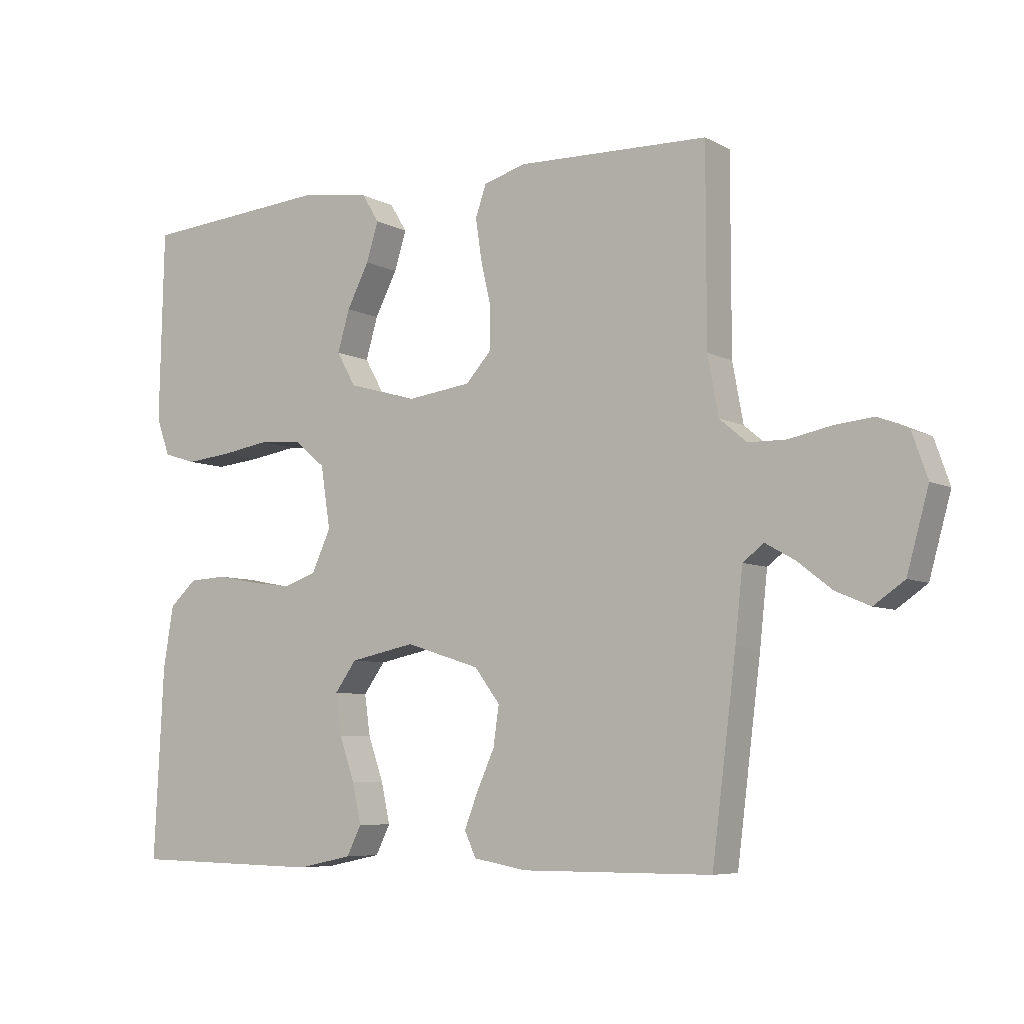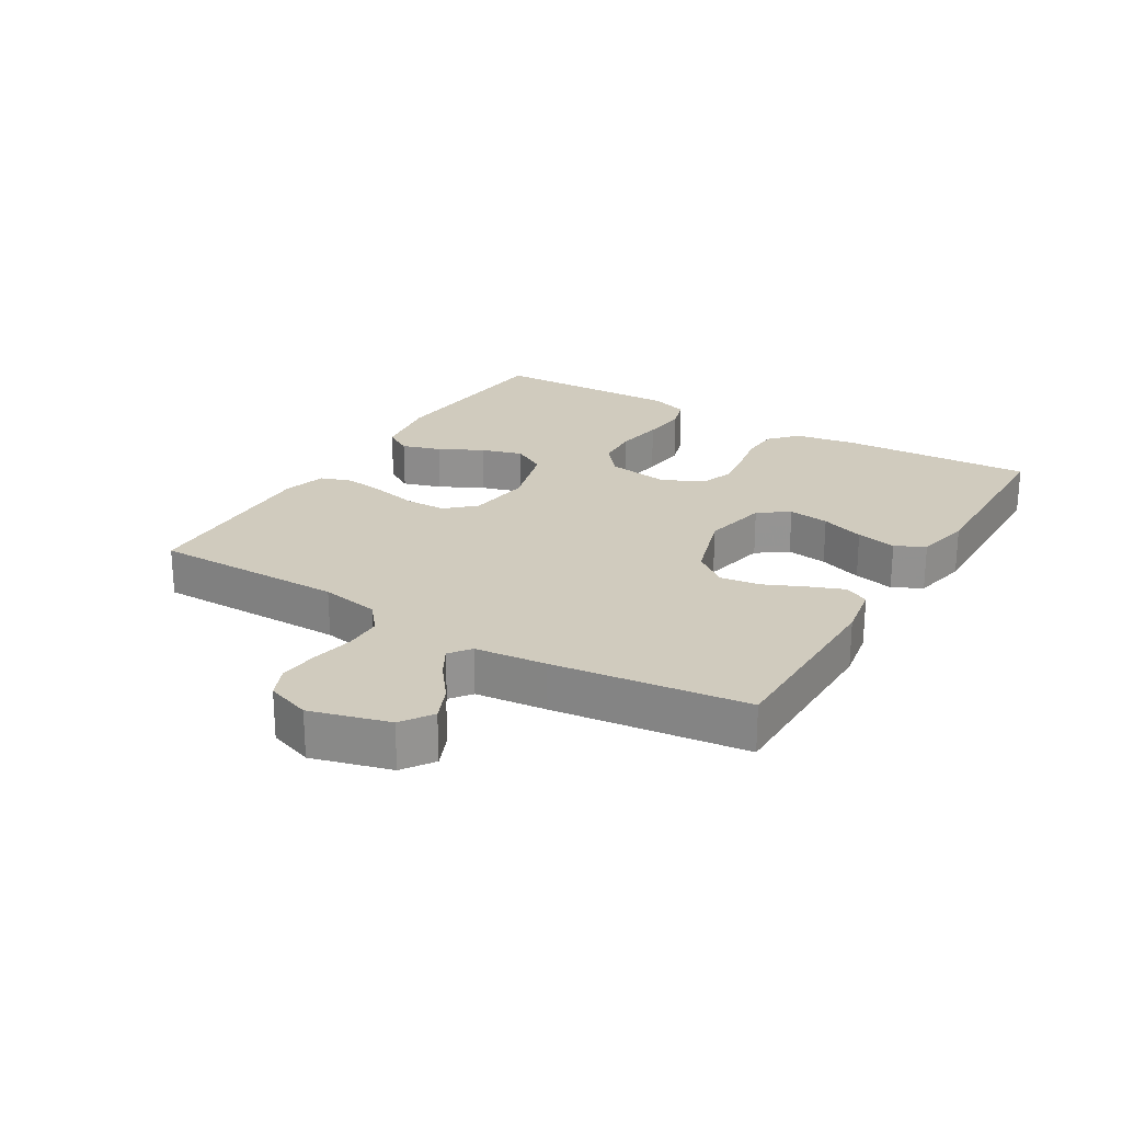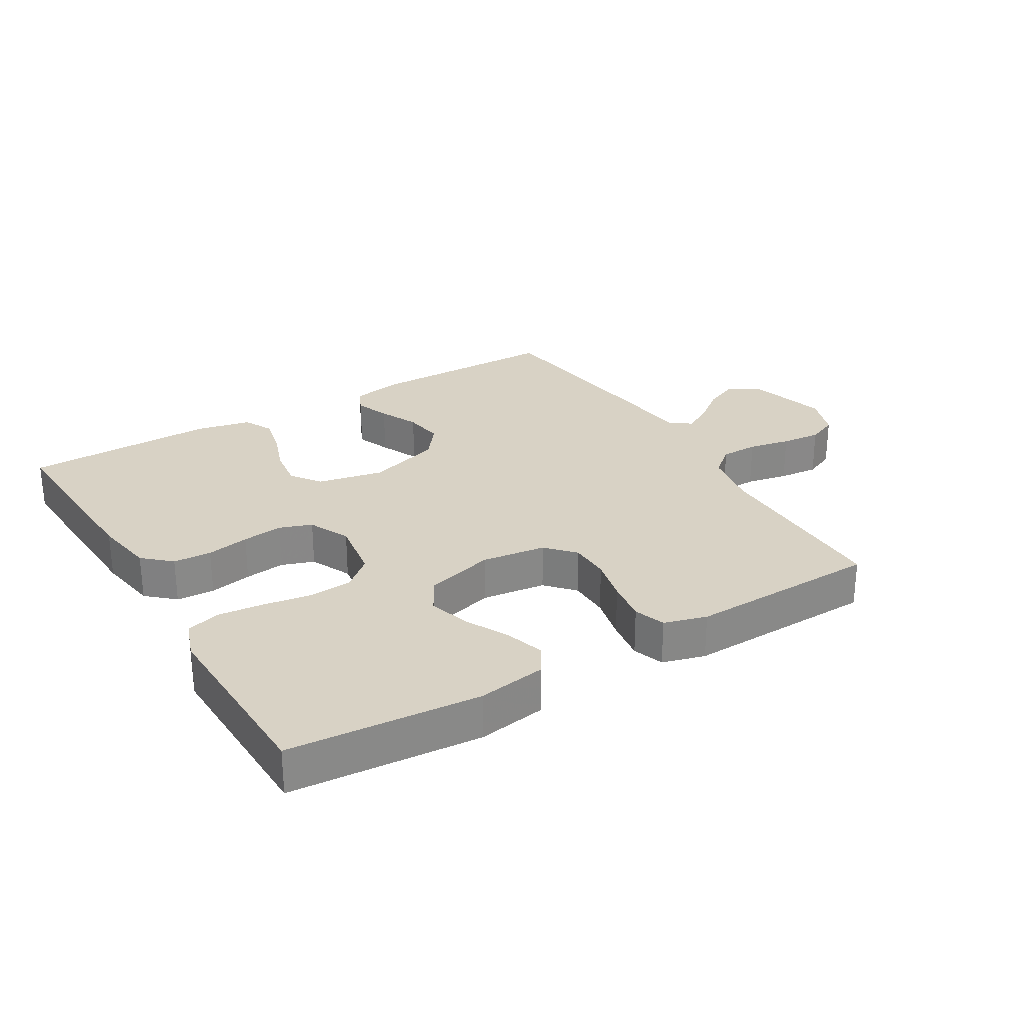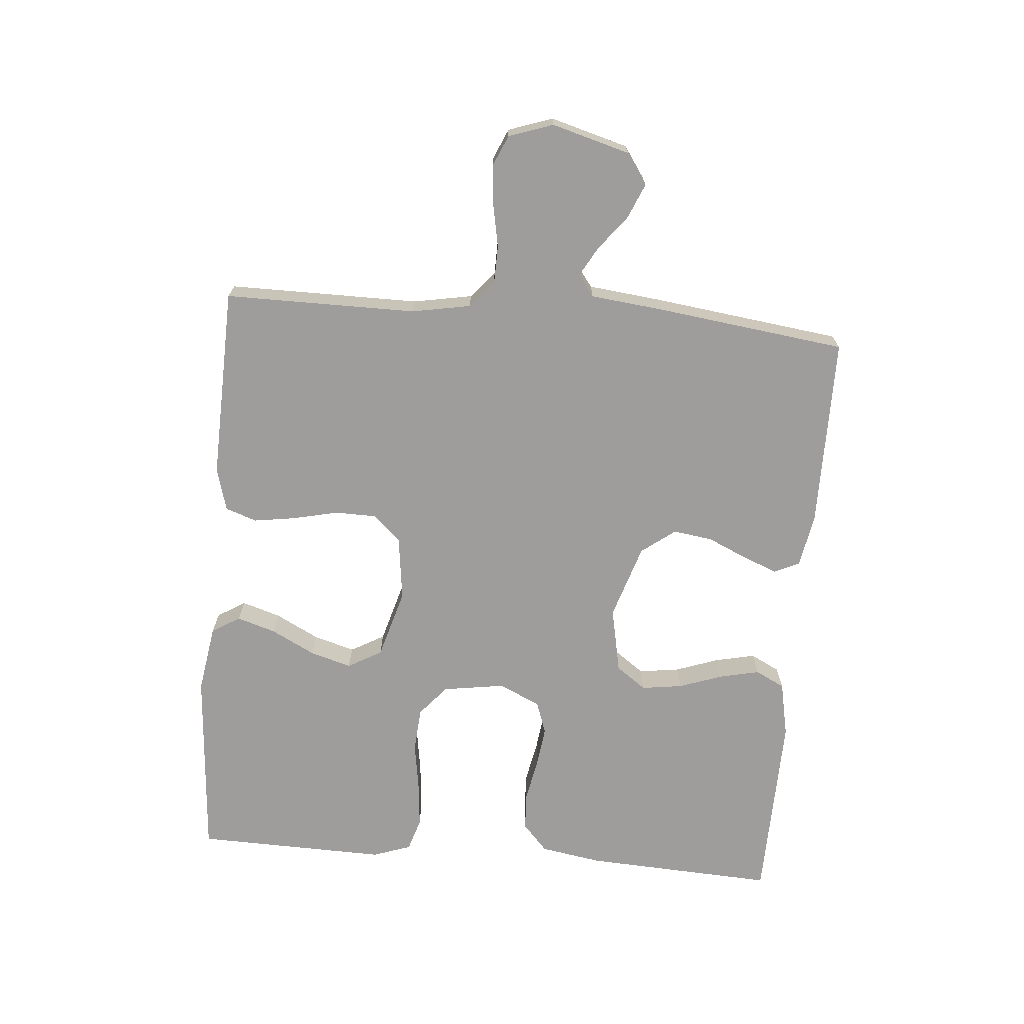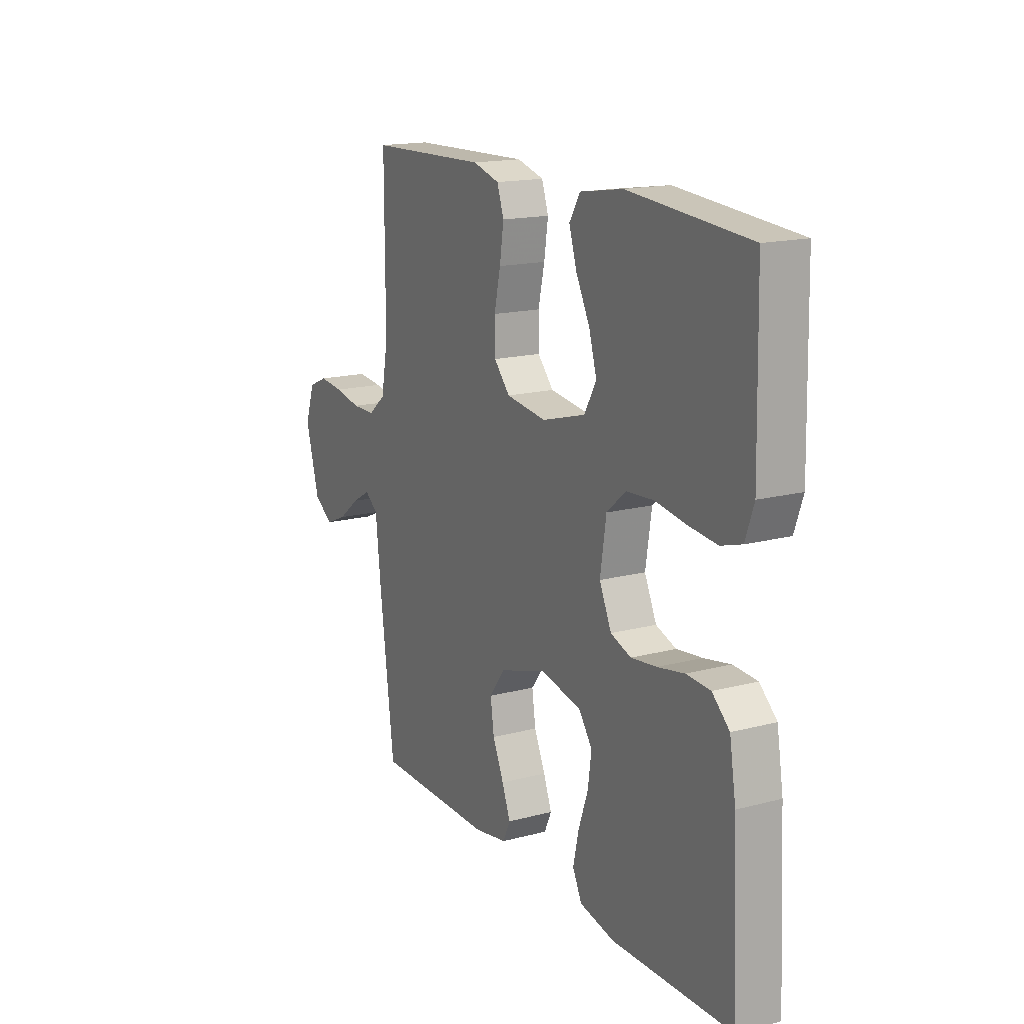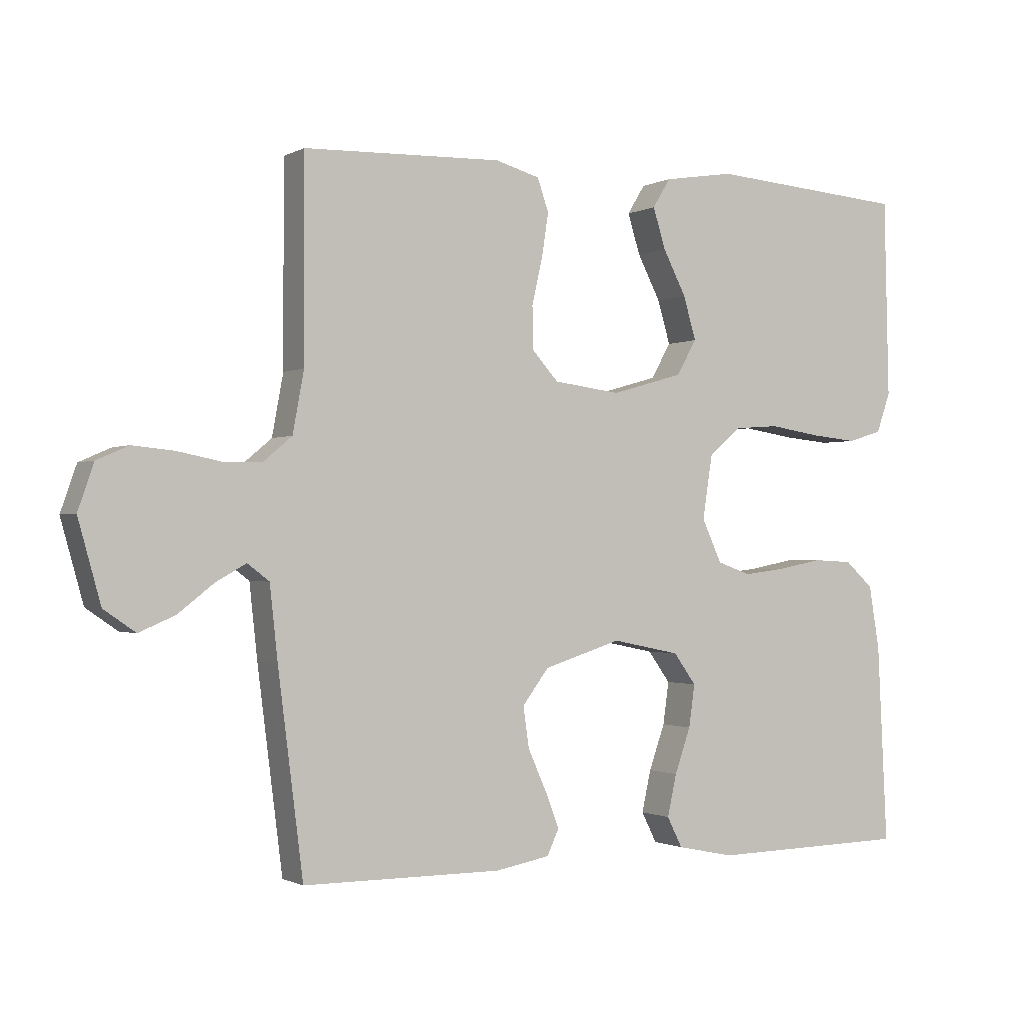
<metadata>
{"format":"obj","ext":"obj","renderer":"f3d","projection":"perspective","resolution":1024,"background":"white","views":[{"elev":-6.7,"azim":34.2,"up":"+Z"},{"elev":23.3,"azim":121.1,"up":"+Y"},{"elev":27.7,"azim":-30.9,"up":"+Y"},{"elev":-70.4,"azim":85.1,"up":"+Y"},{"elev":16.4,"azim":-118.3,"up":"+Z"},{"elev":-1.0,"azim":150.5,"up":"+Z"}]}
</metadata>
<code>
v -0.5 0.07 -0.5
v -0.485 0.07 -0.2
v -0.469 0.07 -0.104
v -0.426 0.07 -0.065
v -0.366 0.07 -0.062
v -0.299 0.07 -0.075
v -0.235 0.07 -0.083
v -0.184 0.07 -0.065
v -0.154 0.07 0
v -0.169 0.07 0.097
v -0.217 0.07 0.138
v -0.286 0.07 0.143
v -0.363 0.07 0.131
v -0.434 0.07 0.124
v -0.486 0.07 0.14
v -0.507 0.07 0.2
v -0.5 0.07 0.5
v -0.2 0.07 0.523
v -0.093 0.07 0.506
v -0.066 0.07 0.462
v -0.085 0.07 0.401
v -0.12 0.07 0.333
v -0.139 0.07 0.268
v -0.109 0.07 0.215
v 0 0.07 0.184
v 0.101 0.07 0.197
v 0.141 0.07 0.241
v 0.142 0.07 0.305
v 0.126 0.07 0.375
v 0.116 0.07 0.441
v 0.133 0.07 0.49
v 0.2 0.07 0.509
v 0.5 0.07 0.5
v 0.5 0.07 0.2
v 0.517 0.07 0.108
v 0.56 0.07 0.072
v 0.619 0.07 0.071
v 0.685 0.07 0.084
v 0.747 0.07 0.09
v 0.795 0.07 0.069
v 0.819 0.07 0
v 0.785 0.07 -0.122
v 0.737 0.07 -0.155
v 0.683 0.07 -0.132
v 0.629 0.07 -0.09
v 0.583 0.07 -0.064
v 0.55 0.07 -0.089
v 0.538 0.07 -0.2
v 0.5 0.07 -0.5
v 0.2 0.07 -0.501
v 0.117 0.07 -0.486
v 0.099 0.07 -0.447
v 0.12 0.07 -0.393
v 0.148 0.07 -0.331
v 0.157 0.07 -0.269
v 0.117 0.07 -0.216
v 0 0.07 -0.179
v -0.103 0.07 -0.2
v -0.137 0.07 -0.247
v -0.128 0.07 -0.311
v -0.104 0.07 -0.379
v -0.09 0.07 -0.442
v -0.113 0.07 -0.488
v -0.2 0.07 -0.506
v -0.5 0 -0.5
v -0.485 0 -0.2
v -0.469 0 -0.104
v -0.426 0 -0.065
v -0.366 0 -0.062
v -0.299 0 -0.075
v -0.235 0 -0.083
v -0.184 0 -0.065
v -0.154 0 0
v -0.169 0 0.097
v -0.217 0 0.138
v -0.286 0 0.143
v -0.363 0 0.131
v -0.434 0 0.124
v -0.486 0 0.14
v -0.507 0 0.2
v -0.5 0 0.5
v -0.2 0 0.523
v -0.093 0 0.506
v -0.066 0 0.462
v -0.085 0 0.401
v -0.12 0 0.333
v -0.139 0 0.268
v -0.109 0 0.215
v 0 0 0.184
v 0.101 0 0.197
v 0.141 0 0.241
v 0.142 0 0.305
v 0.126 0 0.375
v 0.116 0 0.441
v 0.133 0 0.49
v 0.2 0 0.509
v 0.5 0 0.5
v 0.5 0 0.2
v 0.517 0 0.108
v 0.56 0 0.072
v 0.619 0 0.071
v 0.685 0 0.084
v 0.747 0 0.09
v 0.795 0 0.069
v 0.819 0 0
v 0.785 0 -0.122
v 0.737 0 -0.155
v 0.683 0 -0.132
v 0.629 0 -0.09
v 0.583 0 -0.064
v 0.55 0 -0.089
v 0.538 0 -0.2
v 0.5 0 -0.5
v 0.2 0 -0.501
v 0.117 0 -0.486
v 0.099 0 -0.447
v 0.12 0 -0.393
v 0.148 0 -0.331
v 0.157 0 -0.269
v 0.117 0 -0.216
v 0 0 -0.179
v -0.103 0 -0.2
v -0.137 0 -0.247
v -0.128 0 -0.311
v -0.104 0 -0.379
v -0.09 0 -0.442
v -0.113 0 -0.488
v -0.2 0 -0.506
f 60 61 62 63
f 59 60 63 64
f 51 52 53 54
f 49 50 51 54
f 47 48 49 54
f 46 47 54 55
f 42 43 44 45
f 42 45 46
f 41 42 46
f 40 41 46
f 37 38 39 40
f 37 40 46 55
f 31 32 33 34
f 31 34 35
f 28 29 30 31
f 28 31 35
f 27 28 35 36
f 19 20 21 22
f 19 22 23
f 18 19 23
f 17 18 23
f 16 17 23 24
f 12 13 14 15
f 12 15 16 24
f 3 4 5 6
f 3 6 7
f 2 3 7
f 59 64 1 2
f 58 59 2 7
f 57 58 7 8
f 56 57 8 9
f 36 37 55 56
f 26 27 36 56
f 25 26 56 9
f 11 12 24 25
f 10 11 25
f 9 10 25
f 127 126 125 124
f 128 127 124 123
f 118 117 116 115
f 118 115 114 113
f 118 113 112 111
f 119 118 111 110
f 109 108 107 106
f 110 109 106
f 110 106 105
f 110 105 104
f 104 103 102 101
f 119 110 104 101
f 98 97 96 95
f 99 98 95
f 95 94 93 92
f 99 95 92
f 100 99 92 91
f 86 85 84 83
f 87 86 83
f 87 83 82
f 87 82 81
f 88 87 81 80
f 79 78 77 76
f 88 80 79 76
f 70 69 68 67
f 71 70 67
f 71 67 66
f 66 65 128 123
f 71 66 123 122
f 72 71 122 121
f 73 72 121 120
f 120 119 101 100
f 120 100 91 90
f 73 120 90 89
f 89 88 76 75
f 89 75 74
f 89 74 73
f 1 65 66 2
f 2 66 67 3
f 3 67 68 4
f 4 68 69 5
f 5 69 70 6
f 6 70 71 7
f 7 71 72 8
f 8 72 73 9
f 9 73 74 10
f 10 74 75 11
f 11 75 76 12
f 12 76 77 13
f 13 77 78 14
f 14 78 79 15
f 15 79 80 16
f 16 80 81 17
f 17 81 82 18
f 18 82 83 19
f 19 83 84 20
f 20 84 85 21
f 21 85 86 22
f 22 86 87 23
f 23 87 88 24
f 24 88 89 25
f 25 89 90 26
f 26 90 91 27
f 27 91 92 28
f 28 92 93 29
f 29 93 94 30
f 30 94 95 31
f 31 95 96 32
f 32 96 97 33
f 33 97 98 34
f 34 98 99 35
f 35 99 100 36
f 36 100 101 37
f 37 101 102 38
f 38 102 103 39
f 39 103 104 40
f 40 104 105 41
f 41 105 106 42
f 42 106 107 43
f 43 107 108 44
f 44 108 109 45
f 45 109 110 46
f 46 110 111 47
f 47 111 112 48
f 48 112 113 49
f 49 113 114 50
f 50 114 115 51
f 51 115 116 52
f 52 116 117 53
f 53 117 118 54
f 54 118 119 55
f 55 119 120 56
f 56 120 121 57
f 57 121 122 58
f 58 122 123 59
f 59 123 124 60
f 60 124 125 61
f 61 125 126 62
f 62 126 127 63
f 63 127 128 64
f 64 128 65 1

</code>
